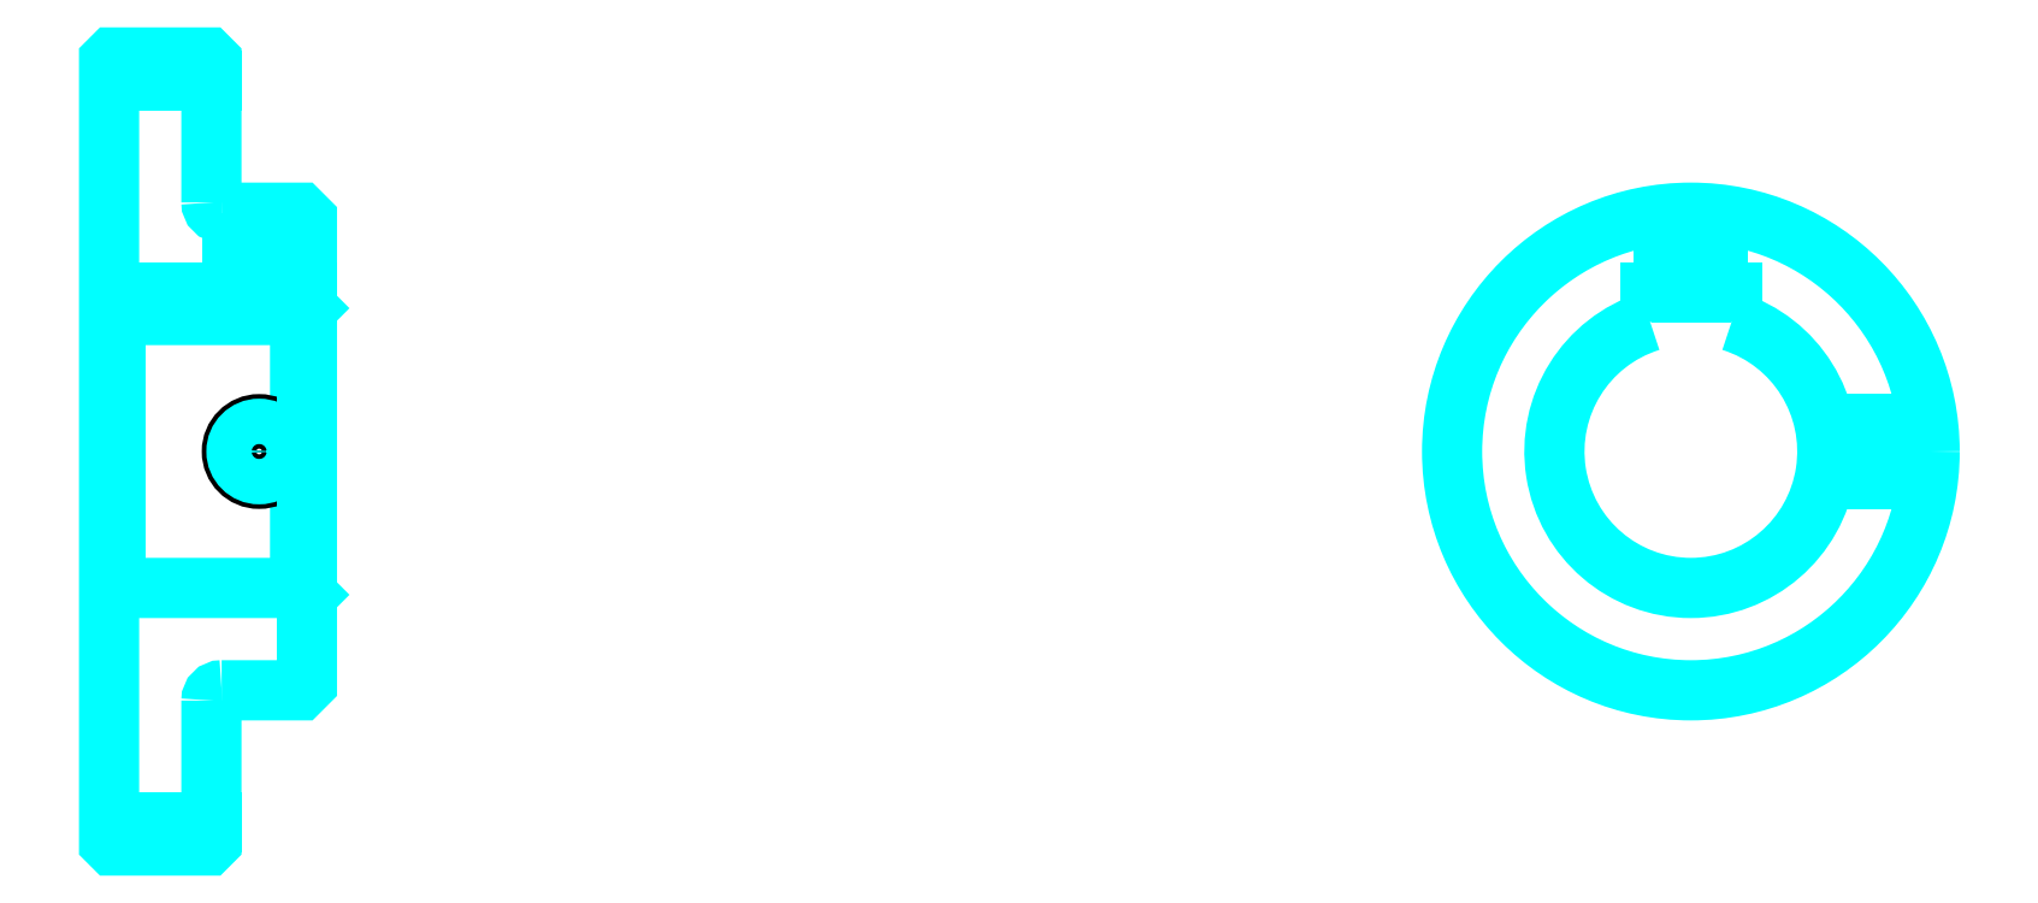
<metadata>
{"format":"dxf","ext":"dxf","renderer":"ezdxf+matplotlib","layout":"modelspace","background":"white","min_lineweight":24,"dpi":150}
</metadata>
<code>
0
SECTION
2
ENTITIES
0
LINE
8
0
10
174.3
20
229.8
30
0
11
189.3
21
229.8
31
0
0
LINE
8
0
10
174.3
20
121
30
0
11
189.3
21
121
31
0
0
LINE
8
0
10
202.3
20
155.4
30
0
11
203.3
21
154.4
31
0
0
LINE
8
0
10
202.3
20
195.4
30
0
11
203.3
21
196.4
31
0
0
LINE
8
0
10
175.3
20
195.4
30
0
11
175.3
21
155.4
31
0
0
POLYLINE
8
0
66
1
10
0
20
0
30
0
70
2
0
VERTEX
8
0
10
174.3
20
154.4
30
0
70
0
0
VERTEX
8
0
10
175.3
20
155.4
30
0
70
0
0
VERTEX
8
0
10
202.3
20
155.4
30
0
70
0
0
VERTEX
8
0
10
202.3
20
195.4
30
0
70
0
0
VERTEX
8
0
10
175.3
20
195.4
30
0
70
0
0
VERTEX
8
0
10
174.3
20
196.4
30
0
70
0
0
SEQEND
8
0
0
ARC
8
0
10
190.8
20
211.9
30
0
40
1.5
50
180
51
270
0
ARC
8
0
10
190.8
20
138.9
30
0
40
1.5
50
90
51
180
0
ARC
8
0
10
406.2
20
175.4
30
0
40
20
50
107.5
51
72.54
0
POLYLINE
8
0
66
1
10
0
20
0
30
0
70
2
0
VERTEX
8
0
10
412.2
20
194.5
30
0
70
0
0
VERTEX
8
0
10
412.2
20
198.7
30
0
70
0
0
VERTEX
8
0
10
400.2
20
198.7
30
0
70
0
0
VERTEX
8
0
10
400.2
20
194.5
30
0
70
0
0
SEQEND
8
0
0
LINE
8
0
10
174.3
20
198.7
30
0
11
203.3
21
198.7
31
0
0
POLYLINE
8
0
66
1
10
0
20
0
30
0
70
2
0
VERTEX
8
0
10
200.3
20
210.4
30
0
70
0
0
VERTEX
8
0
10
200.3
20
198.7
30
0
70
0
0
SEQEND
8
0
0
POLYLINE
8
0
66
1
10
0
20
0
30
0
70
2
0
VERTEX
8
0
10
192.3
20
210.4
30
0
70
0
0
VERTEX
8
0
10
192.3
20
198.7
30
0
70
0
0
SEQEND
8
0
0
POLYLINE
8
0
66
1
10
0
20
0
30
0
70
2
0
VERTEX
8
0
10
199.7
20
210.4
30
0
70
0
0
VERTEX
8
0
10
199.7
20
198.7
30
0
70
0
0
SEQEND
8
0
0
POLYLINE
8
0
66
1
10
0
20
0
30
0
70
2
0
VERTEX
8
0
10
193
20
210.4
30
0
70
0
0
VERTEX
8
0
10
193
20
198.7
30
0
70
0
0
SEQEND
8
0
0
POLYLINE
8
0
66
1
10
0
20
0
30
0
70
2
0
VERTEX
8
0
10
402.2
20
198.7
30
0
70
0
0
VERTEX
8
0
10
402.2
20
210.2
30
0
70
0
0
SEQEND
8
0
0
POLYLINE
8
0
66
1
10
0
20
0
30
0
70
2
0
VERTEX
8
0
10
410.2
20
198.7
30
0
70
0
0
VERTEX
8
0
10
410.2
20
210.2
30
0
70
0
0
SEQEND
8
0
0
POLYLINE
8
0
66
1
10
0
20
0
30
0
70
2
0
VERTEX
8
0
10
402.9
20
198.7
30
0
70
0
0
VERTEX
8
0
10
402.9
20
210.2
30
0
70
0
0
SEQEND
8
0
0
POLYLINE
8
0
66
1
10
0
20
0
30
0
70
2
0
VERTEX
8
0
10
409.5
20
198.7
30
0
70
0
0
VERTEX
8
0
10
409.5
20
210.2
30
0
70
0
0
SEQEND
8
0
0
CIRCLE
8
0
10
196.3
20
175.4
30
0
40
4
0
CIRCLE
8
0
10
196.3
20
175.4
30
0
40
3.325
0
POLYLINE
8
0
66
1
10
0
20
0
30
0
70
2
0
VERTEX
8
0
10
425.8
20
179.4
30
0
70
0
0
VERTEX
8
0
10
441
20
179.4
30
0
70
0
0
SEQEND
8
0
0
POLYLINE
8
0
66
1
10
0
20
0
30
0
70
2
0
VERTEX
8
0
10
425.8
20
171.4
30
0
70
0
0
VERTEX
8
0
10
441
20
171.4
30
0
70
0
0
SEQEND
8
0
0
POLYLINE
8
0
66
1
10
0
20
0
30
0
70
2
0
VERTEX
8
0
10
425.9
20
178.7
30
0
70
0
0
VERTEX
8
0
10
441
20
178.7
30
0
70
0
0
SEQEND
8
0
0
POLYLINE
8
0
66
1
10
0
20
0
30
0
70
2
0
VERTEX
8
0
10
425.9
20
172.1
30
0
70
0
0
VERTEX
8
0
10
441
20
172.1
30
0
70
0
0
SEQEND
8
0
0
POLYLINE
8
0
66
1
10
0
20
0
30
0
70
2
0
VERTEX
8
0
10
174.3
20
154.4
30
0
70
0
0
VERTEX
8
0
10
174.3
20
118.2
30
0
70
0
0
VERTEX
8
0
10
174.8
20
117.7
30
0
70
0
0
VERTEX
8
0
10
188.8
20
117.7
30
0
70
0
0
VERTEX
8
0
10
189.3
20
118.2
30
0
70
0
0
VERTEX
8
0
10
189.3
20
138.9
30
0
70
0
0
SEQEND
8
0
0
POLYLINE
8
0
66
1
10
0
20
0
30
0
70
2
0
VERTEX
8
0
10
190.8
20
140.4
30
0
70
0
0
VERTEX
8
0
10
202.3
20
140.4
30
0
70
0
0
VERTEX
8
0
10
203.3
20
141.4
30
0
70
0
0
VERTEX
8
0
10
203.3
20
209.4
30
0
70
0
0
VERTEX
8
0
10
202.3
20
210.4
30
0
70
0
0
VERTEX
8
0
10
190.8
20
210.4
30
0
70
0
0
SEQEND
8
0
0
POLYLINE
8
0
66
1
10
0
20
0
30
0
70
2
0
VERTEX
8
0
10
189.3
20
211.9
30
0
70
0
0
VERTEX
8
0
10
189.3
20
232.7
30
0
70
0
0
VERTEX
8
0
10
188.8
20
233.2
30
0
70
0
0
VERTEX
8
0
10
174.8
20
233.2
30
0
70
0
0
VERTEX
8
0
10
174.3
20
232.7
30
0
70
0
0
VERTEX
8
0
10
174.3
20
154.4
30
0
70
0
0
SEQEND
8
0
0
CIRCLE
8
0
10
406.2
20
175.4
30
0
40
35
0
ENDSEC
0
EOF

</code>
